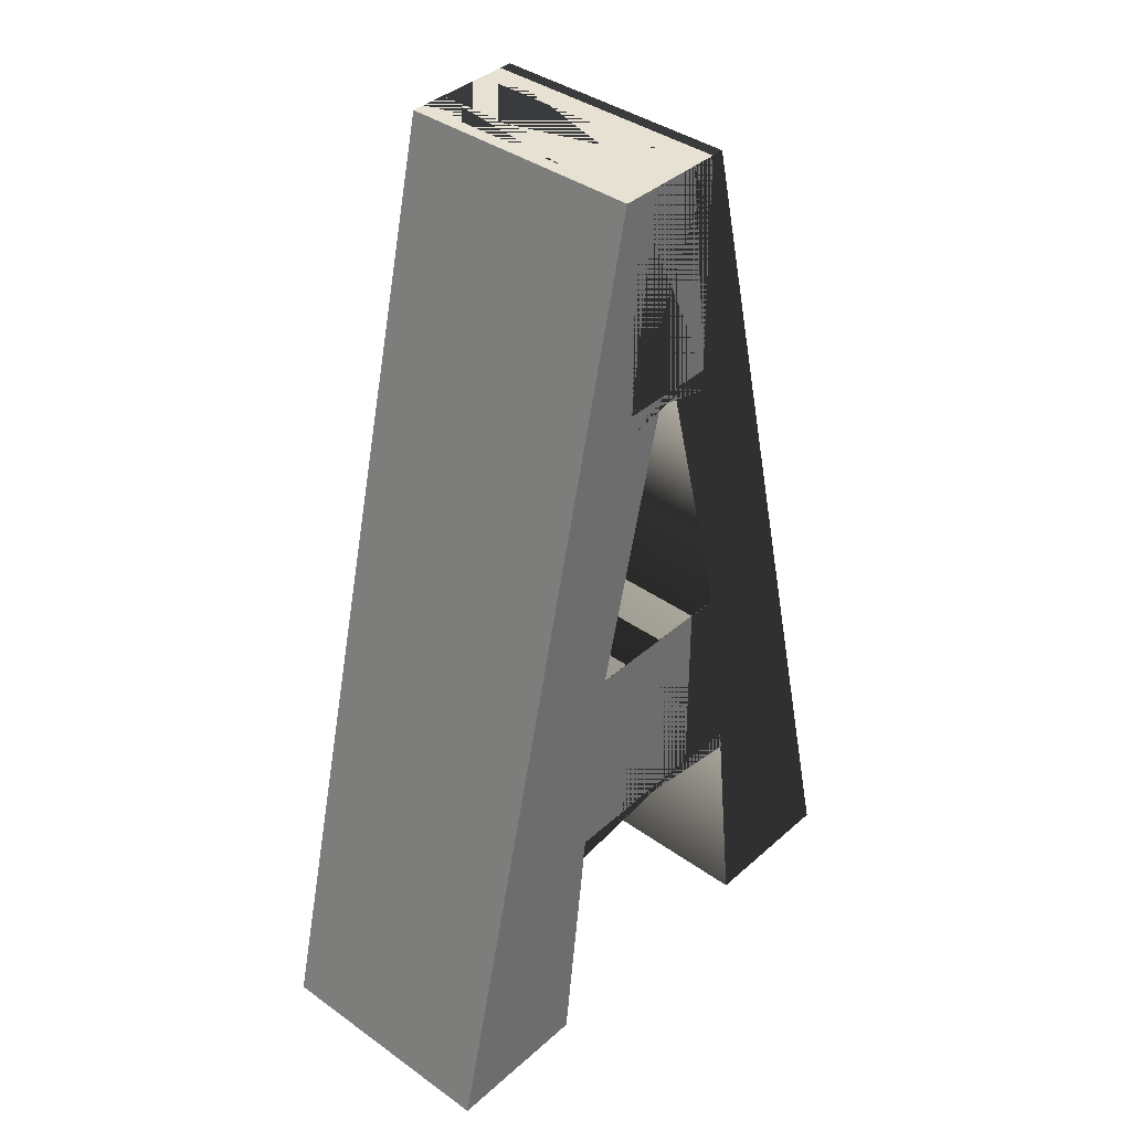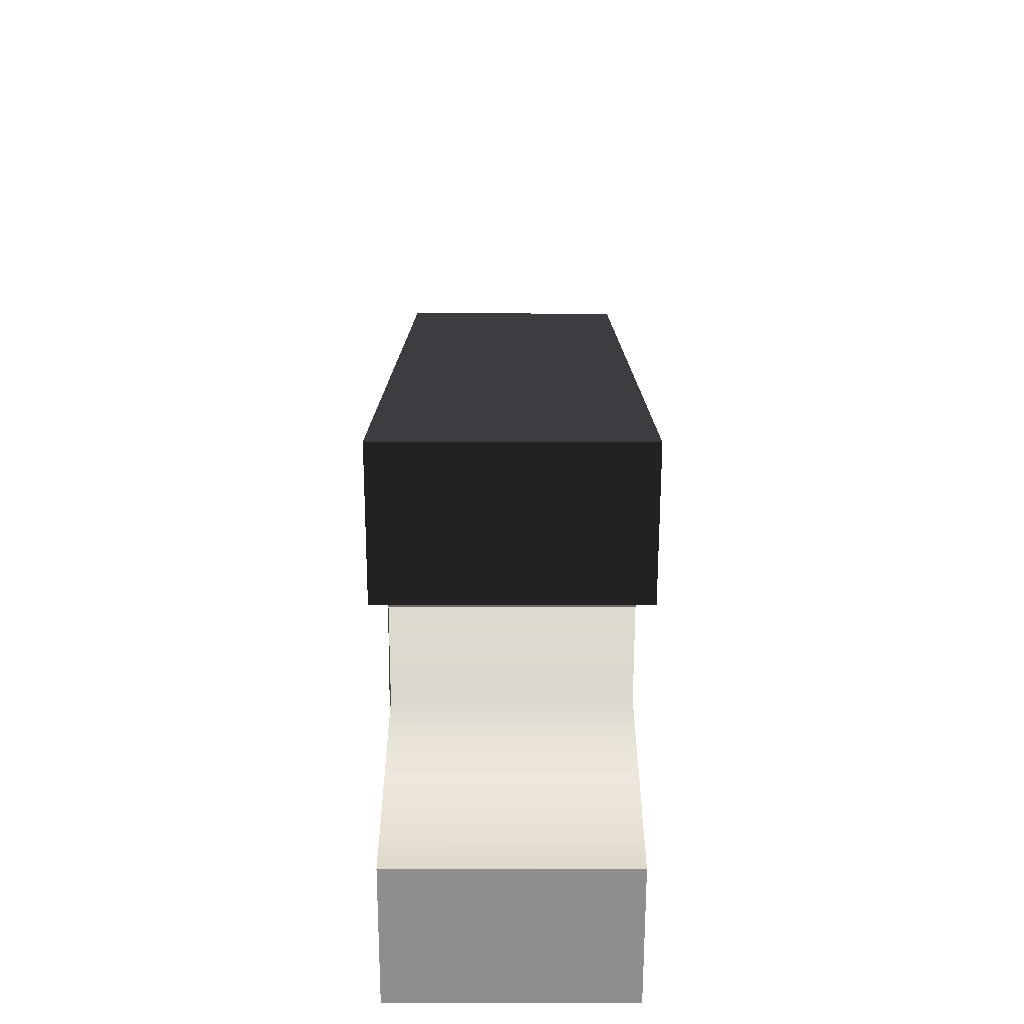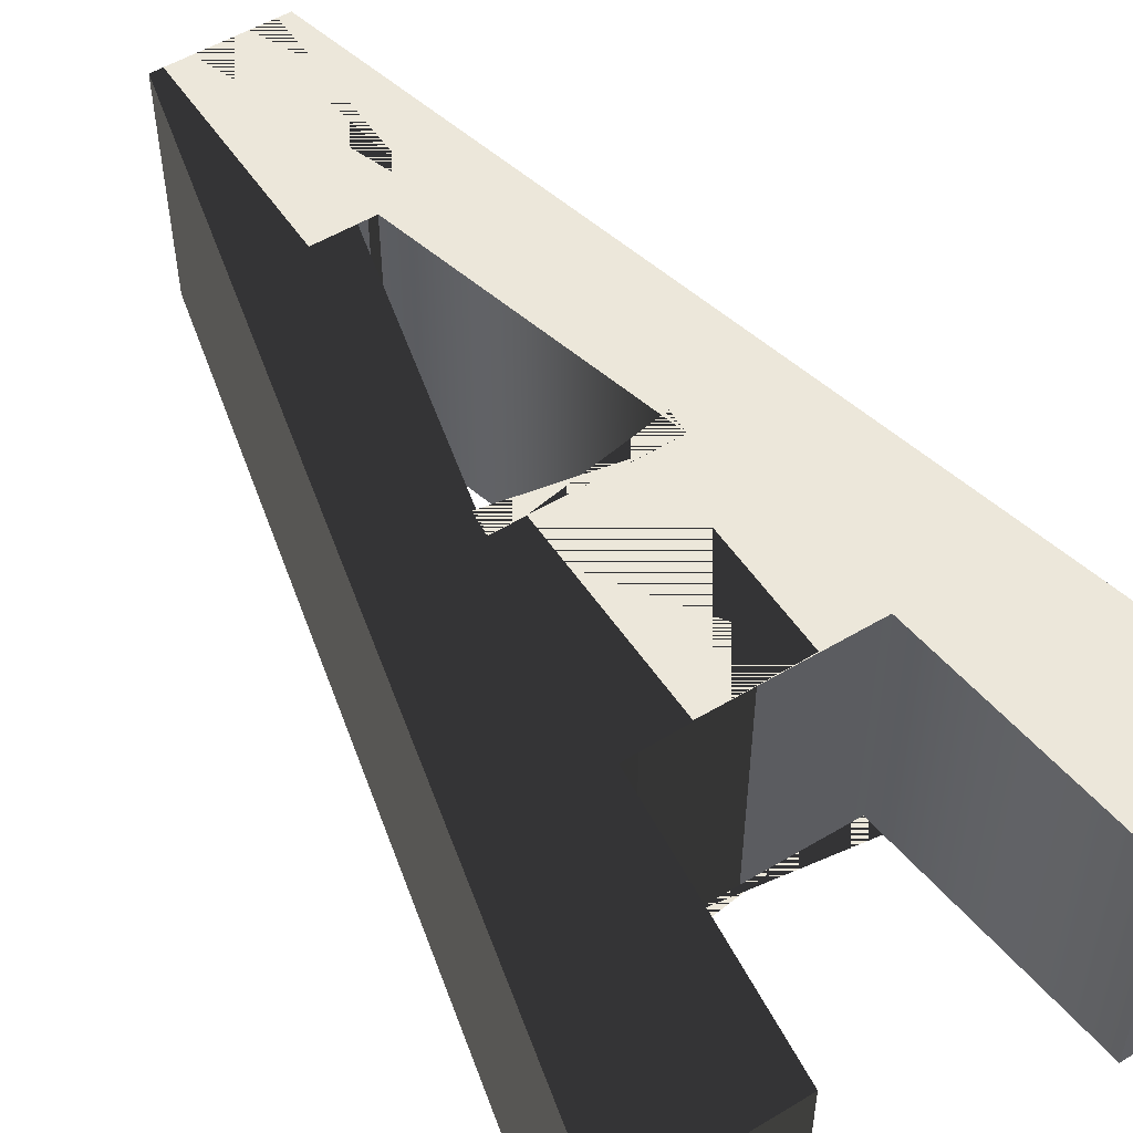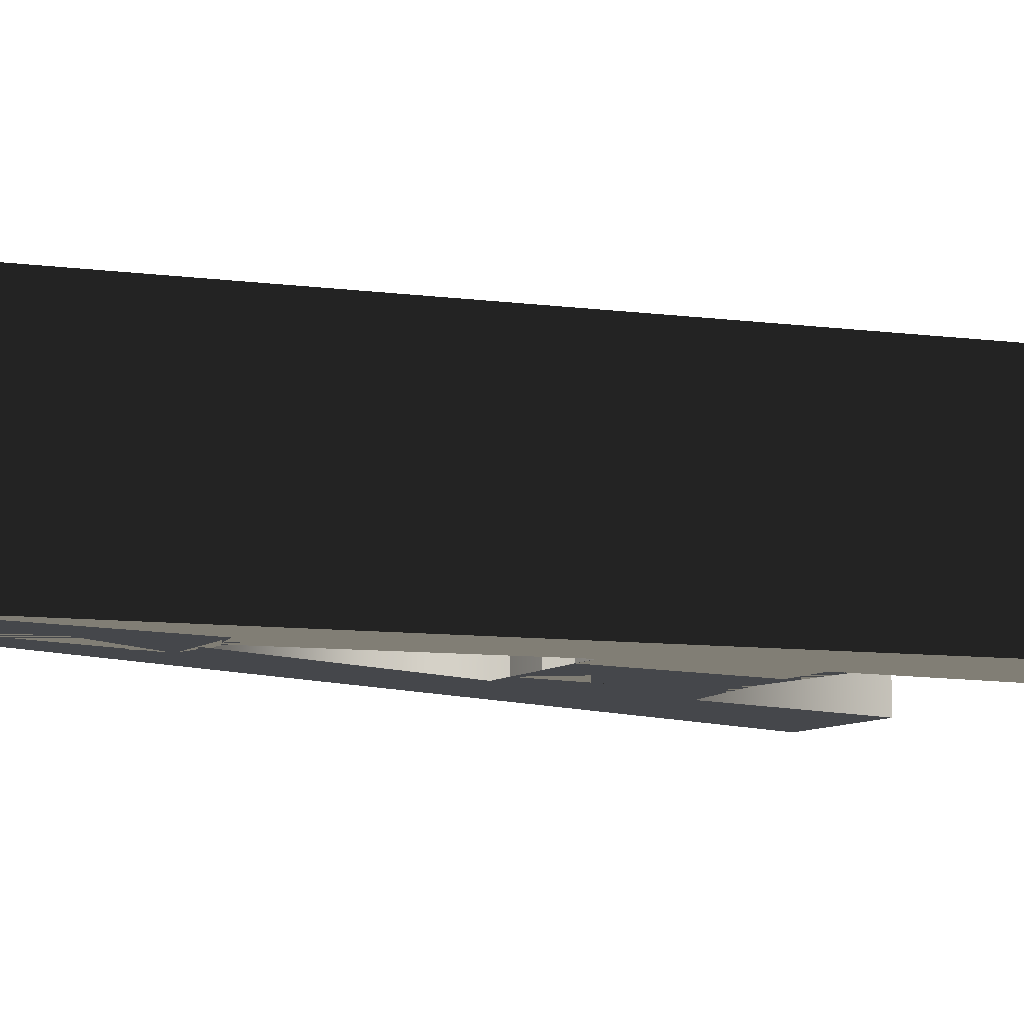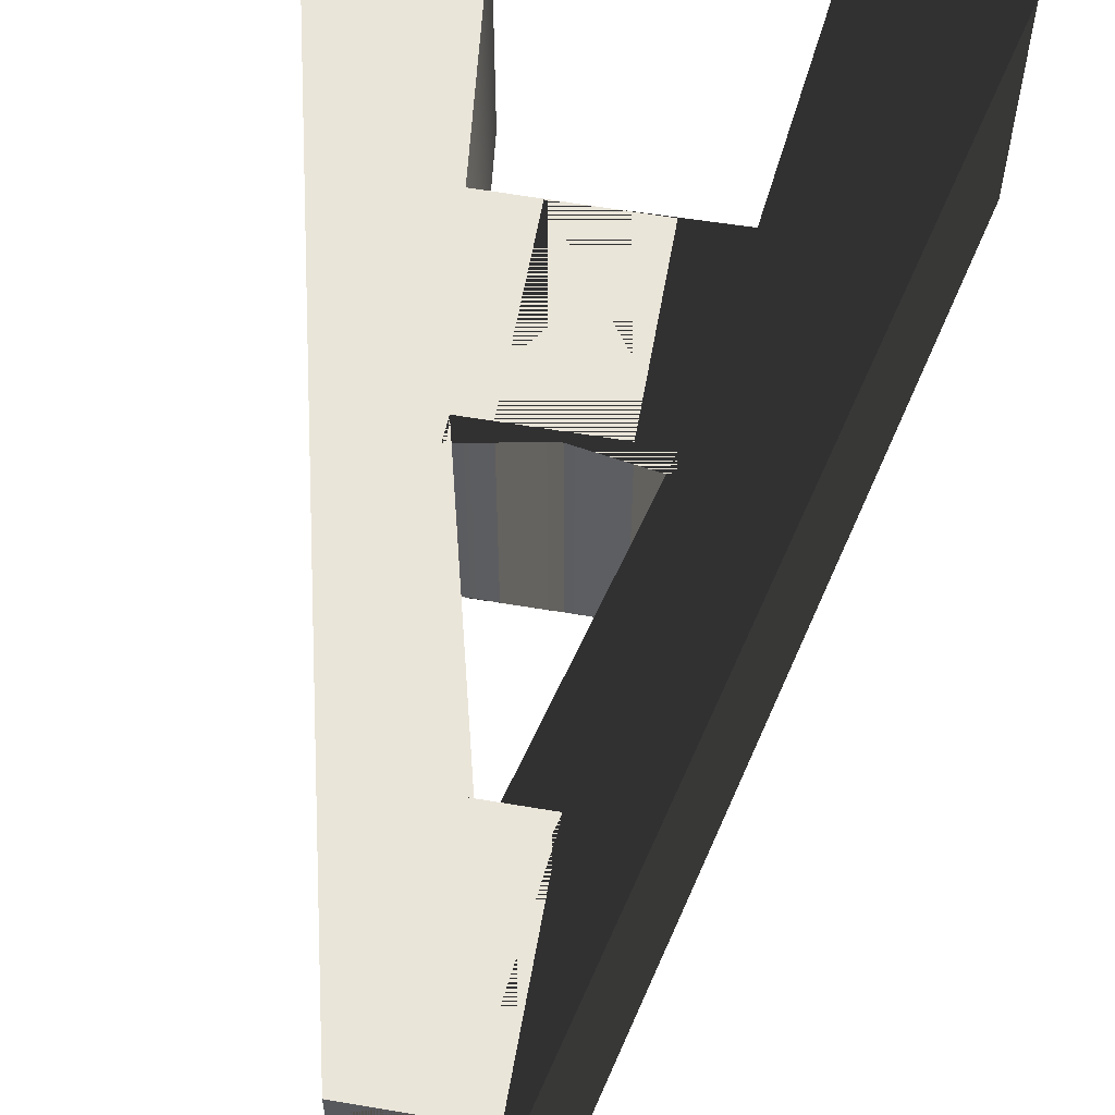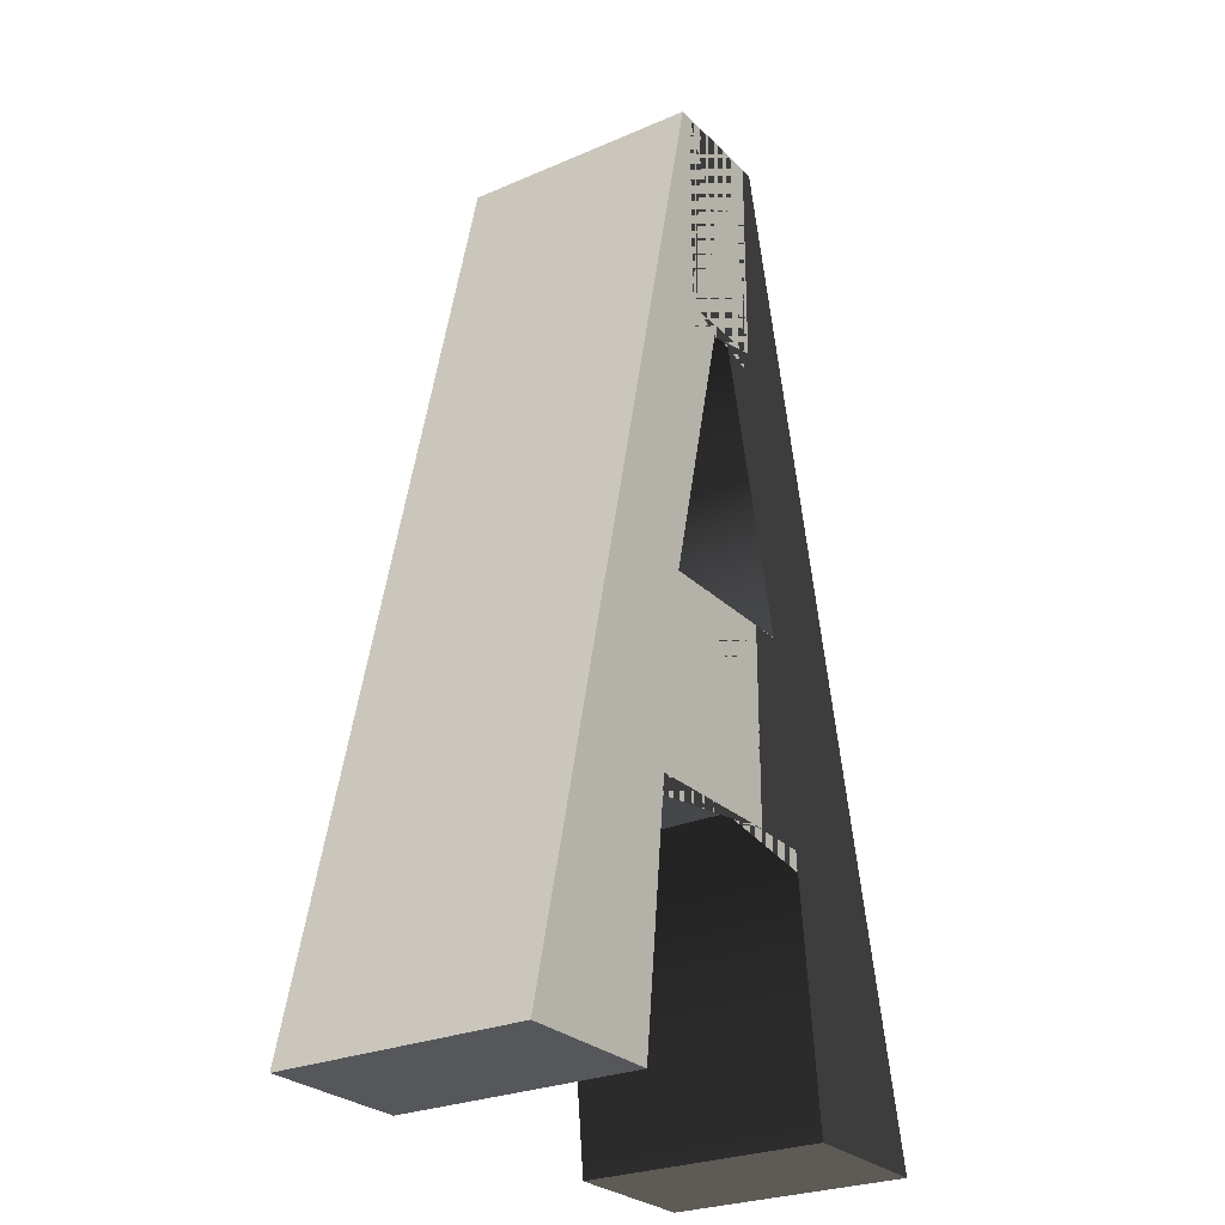
<metadata>
{"format":"obj","ext":"obj","renderer":"f3d","projection":"perspective","resolution":1024,"background":"white","views":[{"elev":38.6,"azim":132.0,"up":"+Y"},{"elev":-65.0,"azim":-90.1,"up":"+Y"},{"elev":53.2,"azim":-33.0,"up":"+Z"},{"elev":-10.3,"azim":-120.6,"up":"+Z"},{"elev":58.5,"azim":-170.1,"up":"+Z"},{"elev":-26.6,"azim":124.0,"up":"+Y"}]}
</metadata>
<code>
g default
v -0.4941 0 0.3856
v -0.968 0 0.3856
v 0.08421 3 0.3856
v -0.2623 3 0.3856
v 0.08421 3 -0.3856
v -0.2623 3 -0.3856
v -0.4941 0 -0.3856
v -0.968 0 -0.3856
v -0.4219 2.321 0.3856
v 0.08421 2.321 0.3856
v 0.08421 2.321 -0.3856
v -0.4219 2.321 -0.3856
v -0.635 1.416 -0.3856
v 0.08421 1.416 -0.3856
v 0.08421 1.416 0.3856
v -0.635 1.416 0.3856
v -0.7799 0.7997 0.3856
v 0.08421 0.7997 0.3856
v 0.08421 0.7997 -0.3856
v -0.7799 0.7997 -0.3856
v -0.2274 2.321 0.3856
v -0.3341 1.416 0.3856
v -0.4067 0.7997 0.3856
v -0.5009 0 0.3856
v -0.5009 0 -0.3856
v -0.4067 0.7997 -0.3856
v -0.3341 1.416 -0.3856
v -0.2274 2.321 -0.3856
v -0.1475 3 -0.3856
v -0.1475 3 0.3856
v -0.09663 2.322 -0.3856
v -0.09663 2.322 0.3856
v -0.2358 2.25 0.3856
v -0.4387 2.25 0.3856
v -0.4387 2.25 -0.3856
v -0.2358 2.25 -0.3856
v -0.3221 1.414 0.3856
v -0.3221 1.414 -0.3856
v -0.3253 1.49 -0.3856
v -0.6174 1.49 -0.3856
v -0.6174 1.49 0.3856
v -0.3253 1.49 0.3856
v -0.405 0.7954 -0.3856
v -0.405 0.7954 0.3856
v -0.4148 0.7305 0.3856
v -0.7962 0.7305 0.3856
v -0.7962 0.7305 -0.3856
v -0.4148 0.7305 -0.3856
g pCube1 pCube2
f 33 34 9 21
f 30 4 6 29
f 28 12 35 36
f 25 8 2 24
f 34 35 12 9
f 31 32 10 11
f 30 21 9 4
f 11 10 3 5
f 29 6 12 28
f 9 12 6 4
f 26 20 47 48
f 43 44 18 19
f 45 46 17 23
f 46 47 20 17
f 23 17 16 22
f 19 18 15 14
f 27 13 20 26
f 17 20 13 16
f 32 33 21 10
f 18 23 22 15
f 44 45 23 18
f 7 25 24 1
f 19 26 48 43
f 14 27 26 19
f 11 28 36 31
f 5 29 28 11
f 3 30 29 5
f 10 21 30 3
f 14 15 37 38
f 15 22 42 37
f 22 16 41 42
f 16 13 40 41
f 39 40 13 27
f 38 39 27 14
f 38 37 32 31
f 31 36 39 38
f 36 35 40 39
f 41 40 35 34
f 42 41 34 33
f 37 42 33 32
f 7 1 44 43
f 1 24 45 44
f 24 2 46 45
f 2 8 47 46
f 48 47 8 25
f 43 48 25 7
g default
v 0.3548 0 0.3856
v 0.8287 0 0.3856
v -0.2235 3 0.3856
v 0.123 3 0.3856
v -0.2235 3 -0.3856
v 0.123 3 -0.3856
v 0.3548 0 -0.3856
v 0.8287 0 -0.3856
v 0.2826 2.321 0.3856
v -0.2235 2.321 0.3856
v -0.2235 2.321 -0.3856
v 0.2826 2.321 -0.3856
v 0.4957 1.416 -0.3856
v -0.2235 1.416 -0.3856
v -0.2235 1.416 0.3856
v 0.4957 1.416 0.3856
v 0.6406 0.7997 0.3856
v -0.2235 0.7997 0.3856
v -0.2235 0.7997 -0.3856
v 0.6406 0.7997 -0.3856
v 0.08809 2.321 0.3856
v 0.1948 1.416 0.3856
v 0.2673 0.7997 0.3856
v 0.3615 0 0.3856
v 0.3615 0 -0.3856
v 0.2673 0.7997 -0.3856
v 0.1948 1.416 -0.3856
v 0.08809 2.321 -0.3856
v 0.00816 3 -0.3856
v 0.00816 3 0.3856
v -0.0427 2.322 -0.3856
v -0.0427 2.322 0.3856
v 0.09648 2.25 0.3856
v 0.2994 2.25 0.3856
v 0.2994 2.25 -0.3856
v 0.09648 2.25 -0.3856
v 0.1828 1.414 0.3856
v 0.1828 1.414 -0.3856
v 0.186 1.49 -0.3856
v 0.4781 1.49 -0.3856
v 0.4781 1.49 0.3856
v 0.186 1.49 0.3856
v 0.2656 0.7954 -0.3856
v 0.2656 0.7954 0.3856
v 0.2755 0.7305 0.3856
v 0.6569 0.7305 0.3856
v 0.6569 0.7305 -0.3856
v 0.2755 0.7305 -0.3856
g pCube1 pCube2
f 81 82 57 69
f 78 52 54 77
f 76 60 83 84
f 73 56 50 72
f 82 83 60 57
f 79 80 58 59
f 78 69 57 52
f 59 58 51 53
f 77 54 60 76
f 57 60 54 52
f 74 68 95 96
f 91 92 66 67
f 93 94 65 71
f 94 95 68 65
f 71 65 64 70
f 67 66 63 62
f 75 61 68 74
f 65 68 61 64
f 80 81 69 58
f 66 71 70 63
f 92 93 71 66
f 55 73 72 49
f 67 74 96 91
f 62 75 74 67
f 59 76 84 79
f 53 77 76 59
f 51 78 77 53
f 58 69 78 51
f 62 63 85 86
f 63 70 90 85
f 70 64 89 90
f 64 61 88 89
f 87 88 61 75
f 86 87 75 62
f 86 85 80 79
f 79 84 87 86
f 84 83 88 87
f 89 88 83 82
f 90 89 82 81
f 85 90 81 80
f 55 49 92 91
f 49 72 93 92
f 72 50 94 93
f 50 56 95 94
f 96 95 56 73
f 91 96 73 55

</code>
